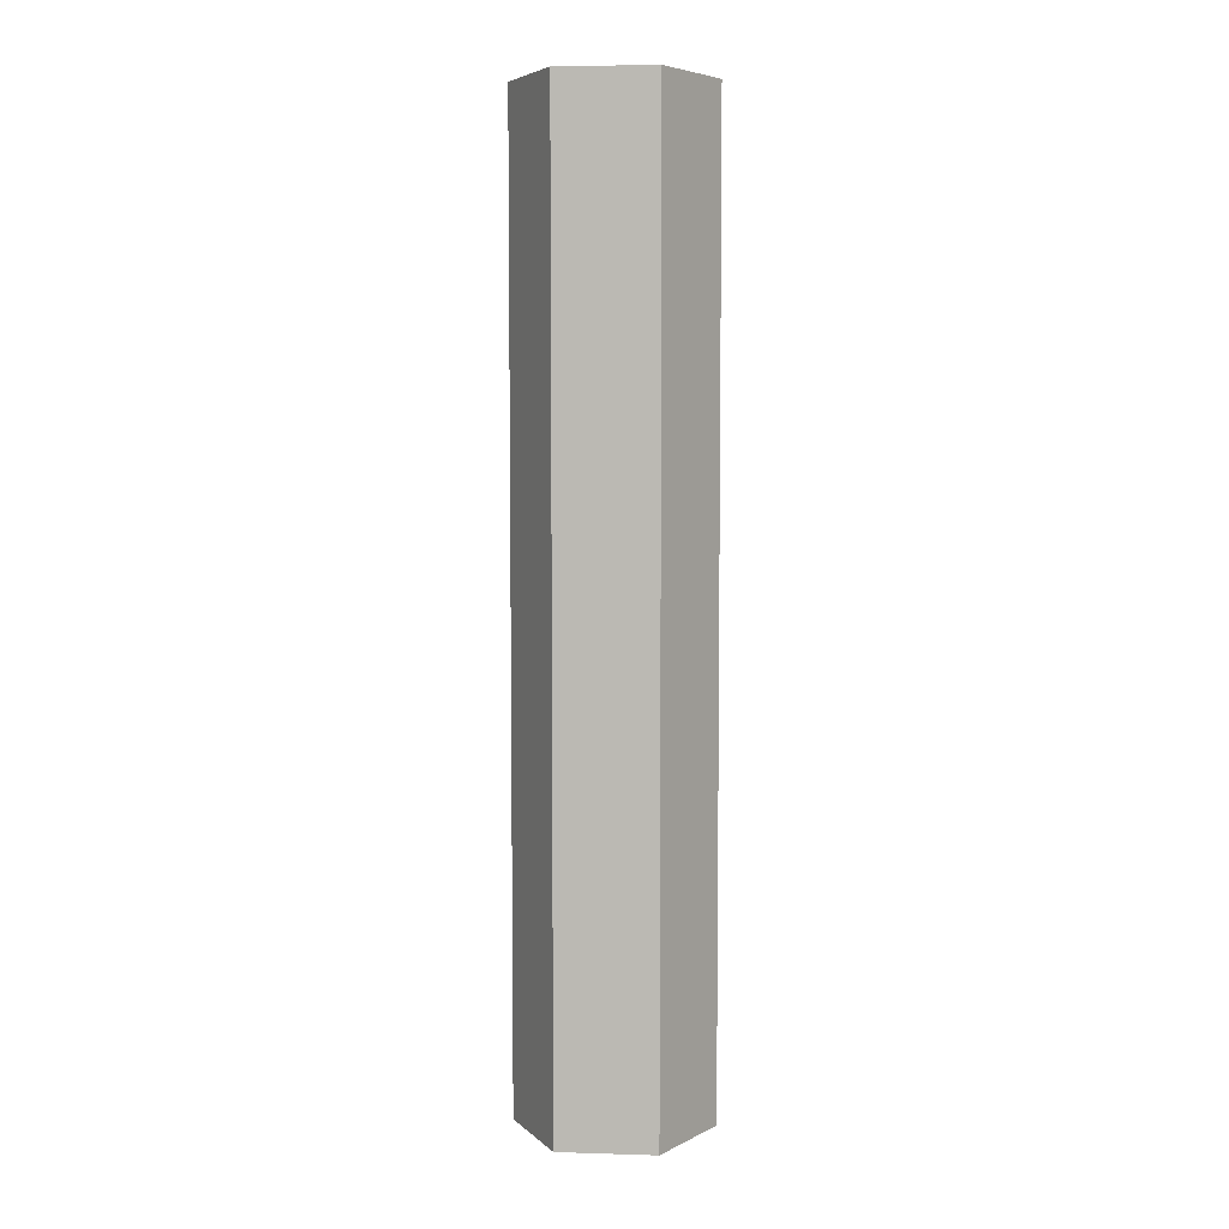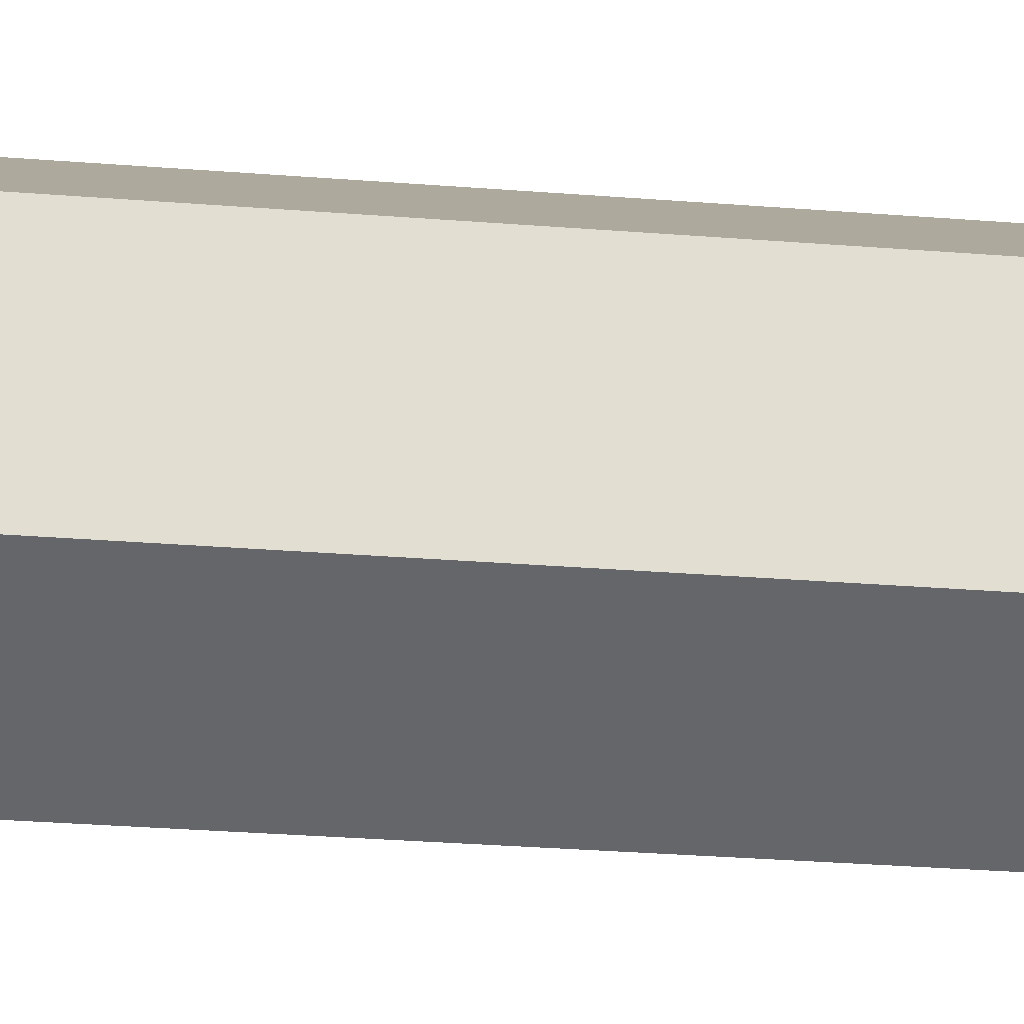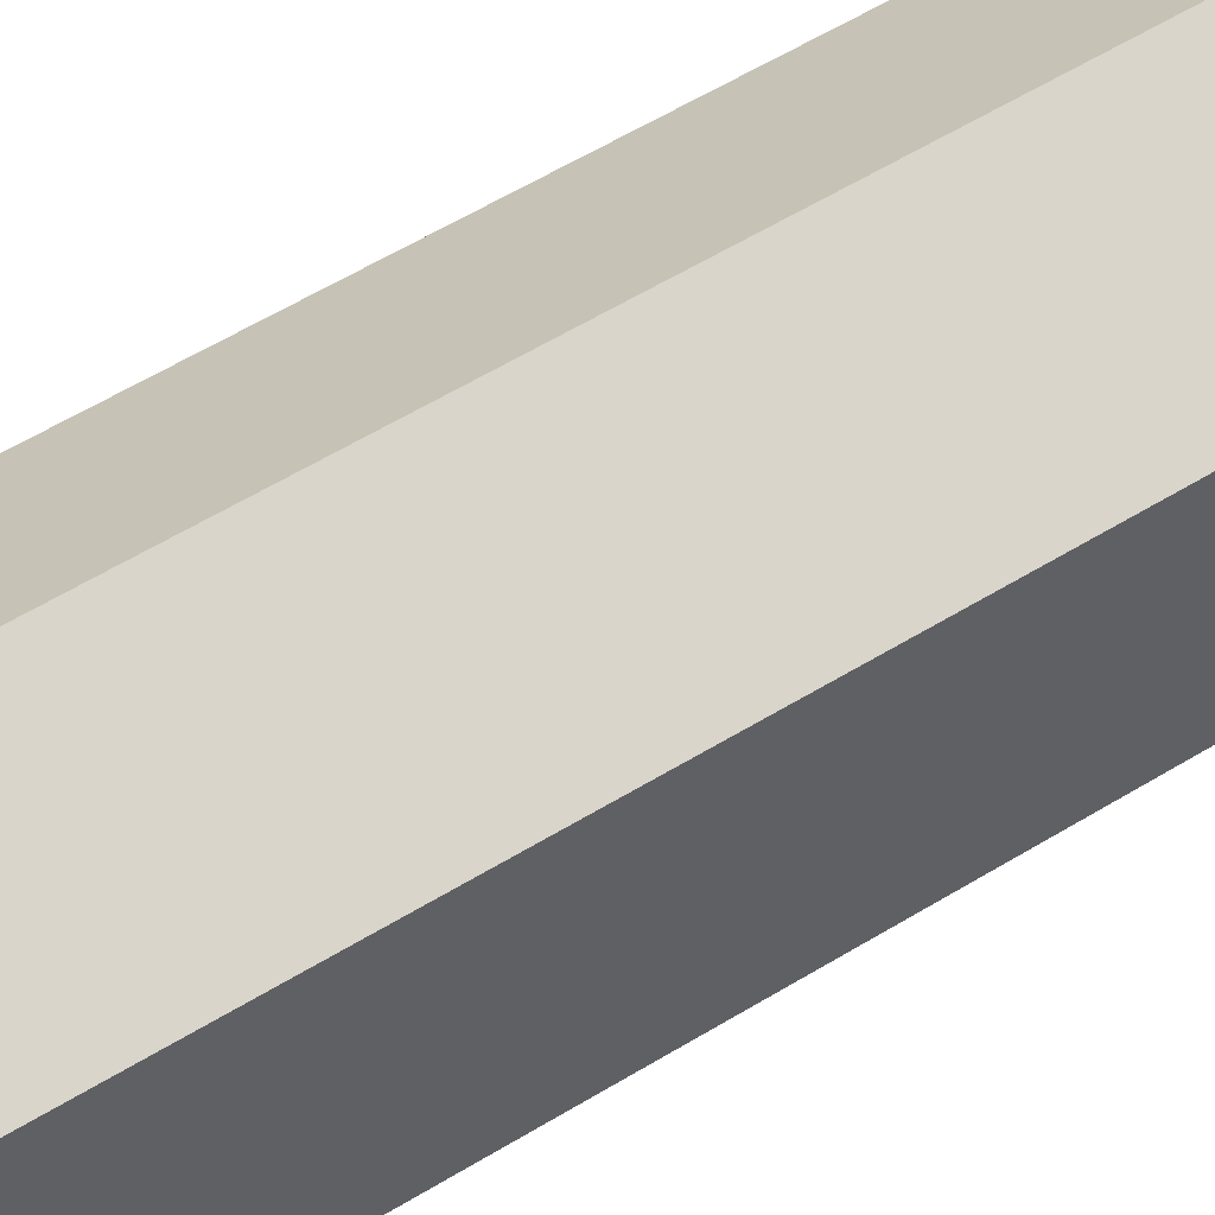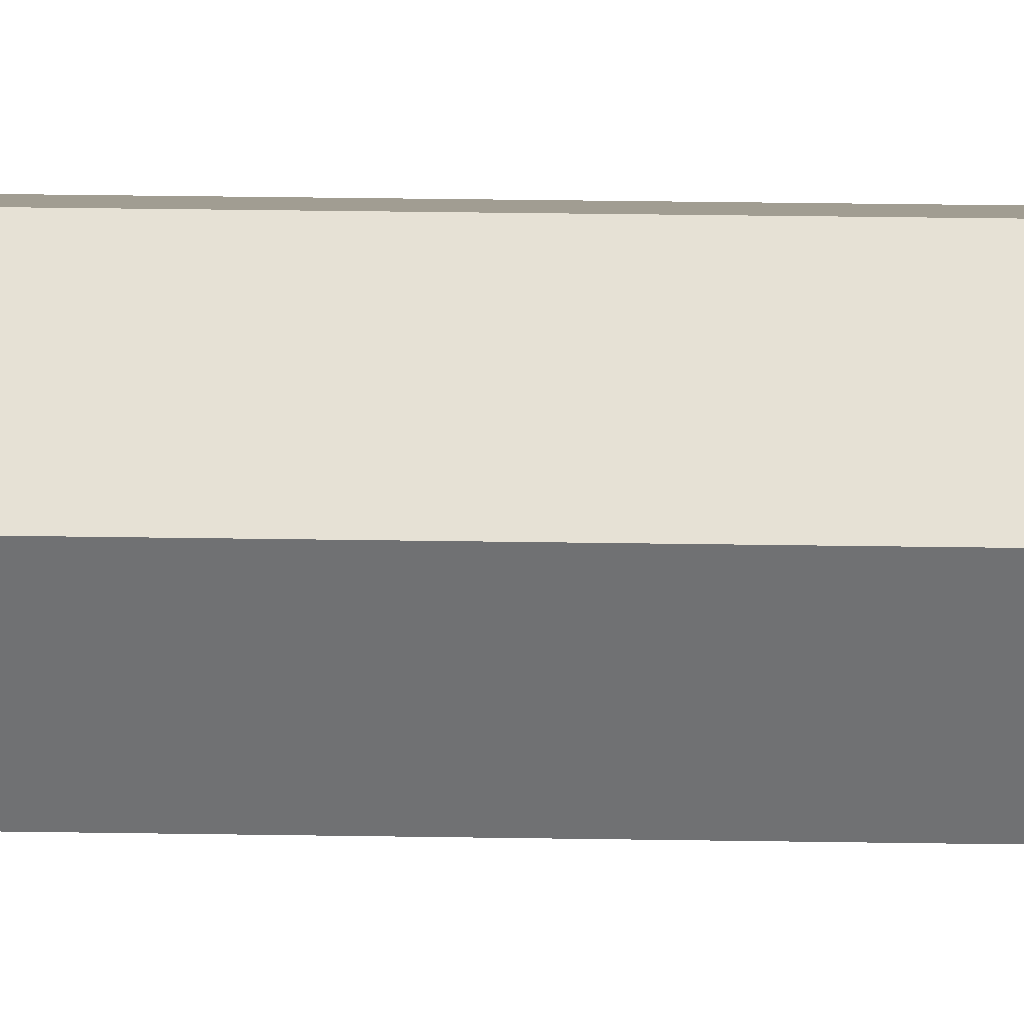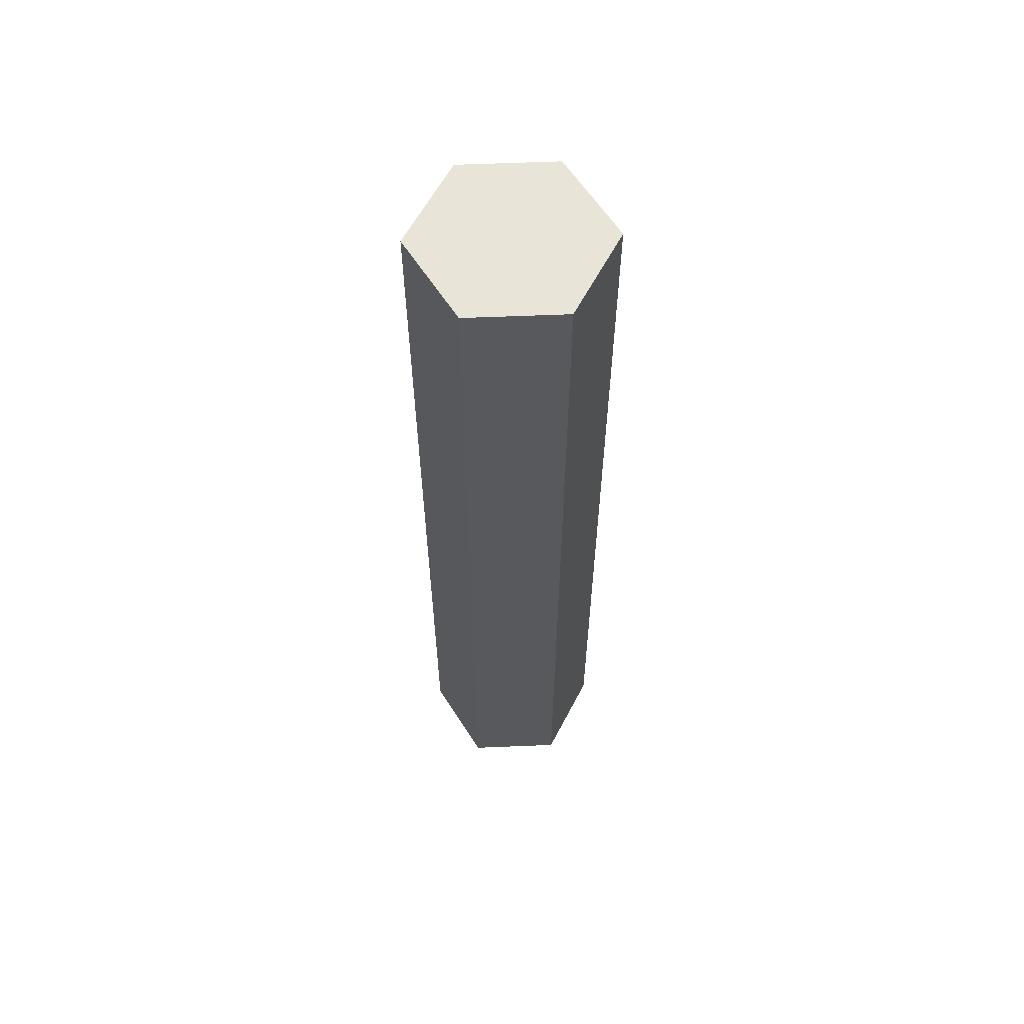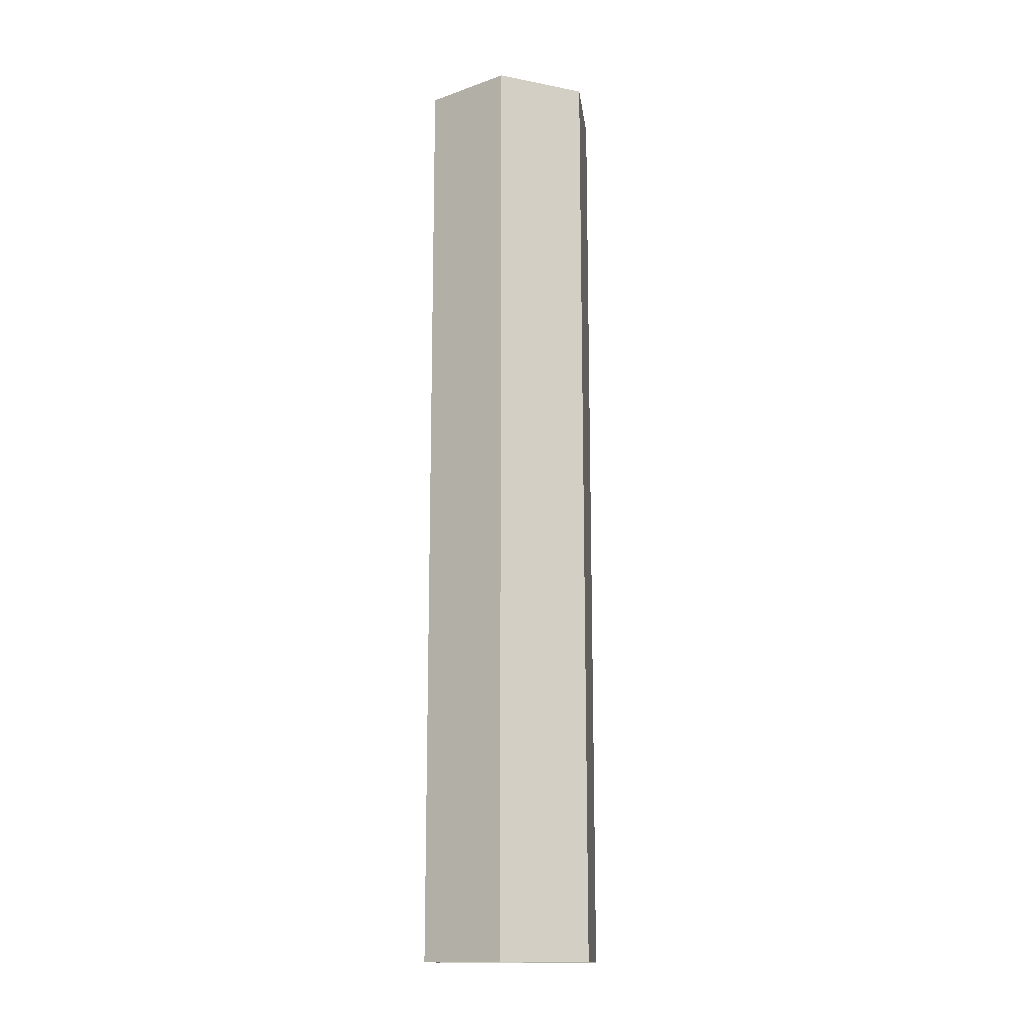
<metadata>
{"format":"obj","ext":"obj","renderer":"f3d","projection":"perspective","resolution":1024,"background":"white","views":[{"elev":5.8,"azim":-24.9,"up":"+Y"},{"elev":-21.8,"azim":-98.9,"up":"+Z"},{"elev":47.0,"azim":-126.3,"up":"+Z"},{"elev":34.6,"azim":-88.8,"up":"+Z"},{"elev":60.5,"azim":27.6,"up":"+Y"},{"elev":-14.8,"azim":67.1,"up":"+Y"}]}
</metadata>
<code>
o Circle
v 0 -10 -1
v -0.866 -10 -0.5
v -0.866 -10 0.5
v 0 -10 1
v 0.866 -10 0.5
v 0.866 -10 -0.5
v 0 0 -1
v -0.866 0 -0.5
v -0.866 0 0.5
v 0 0 1
v 0.866 0 0.5
v 0.866 0 -0.5
v 0 0 -0
f 6 12 11 5
f 4 10 9 3
f 2 8 7 1
f 1 7 12 6
f 5 11 10 4
f 3 9 8 2
f 8 9 13
f 9 10 13
f 11 13 10
f 11 12 13
f 12 7 13
f 7 8 13

</code>
